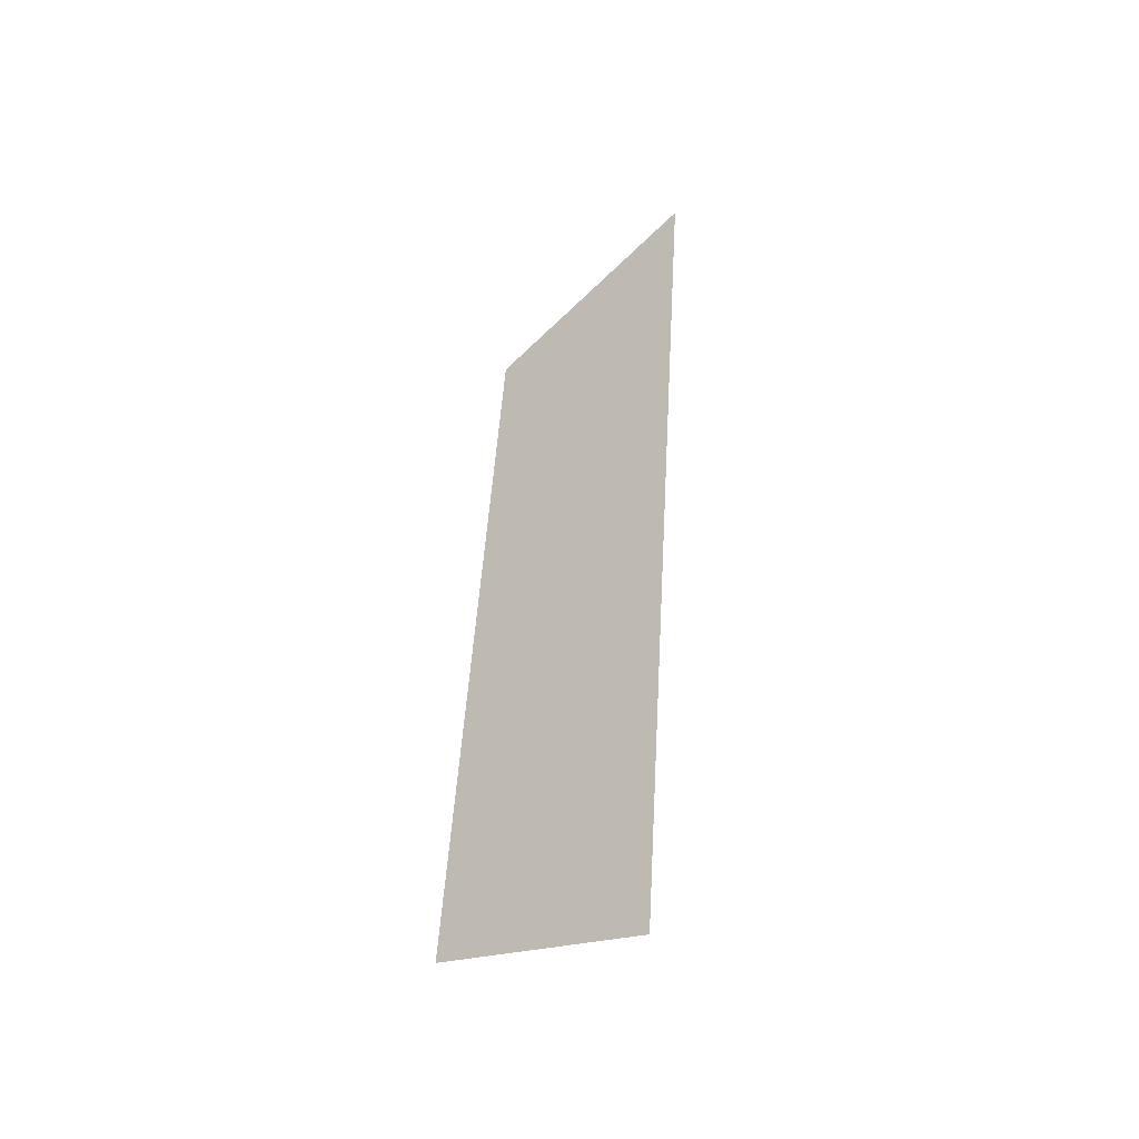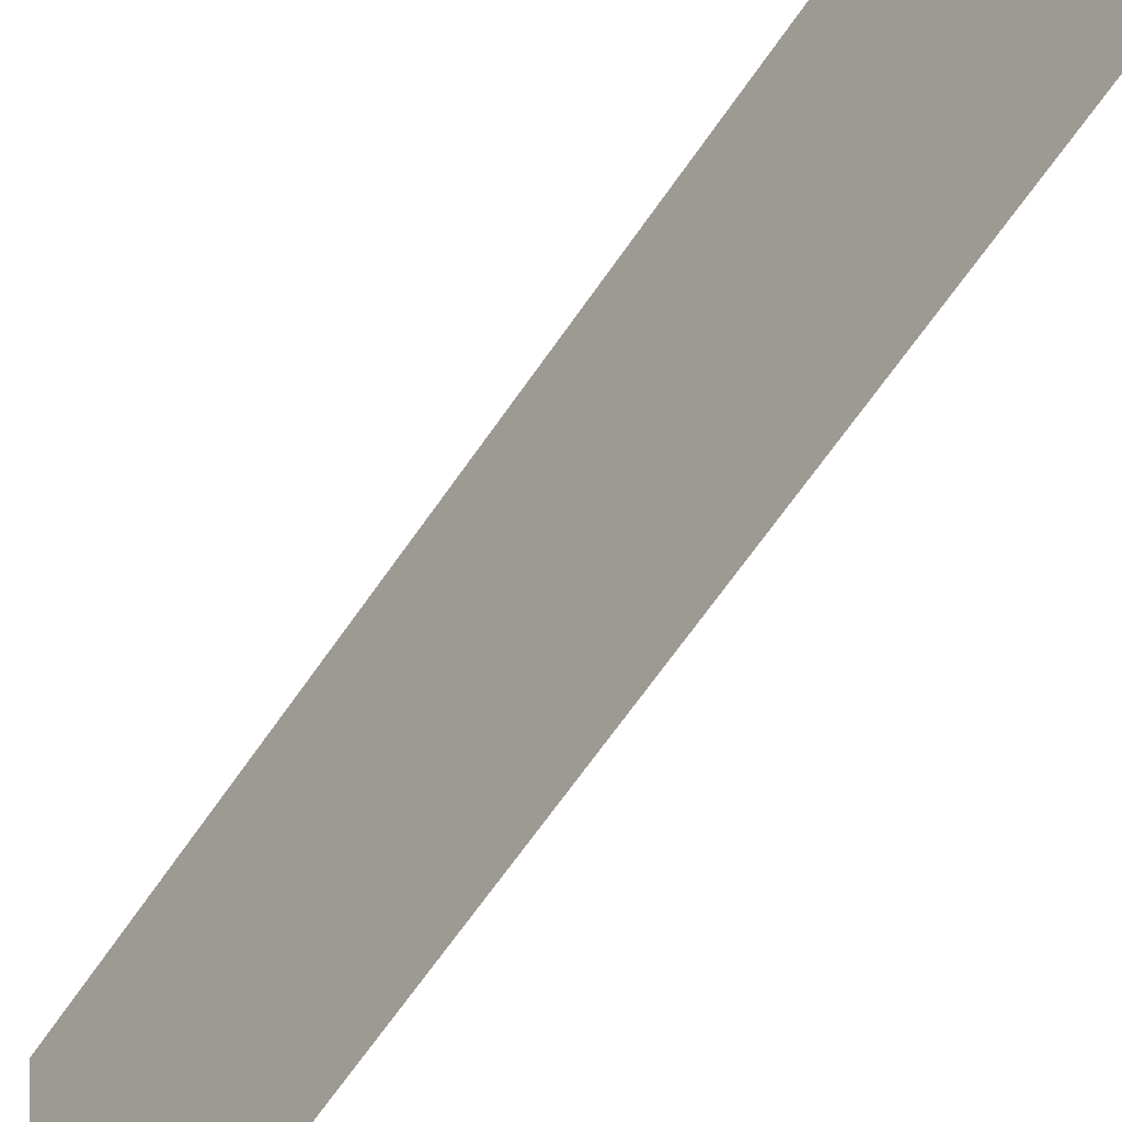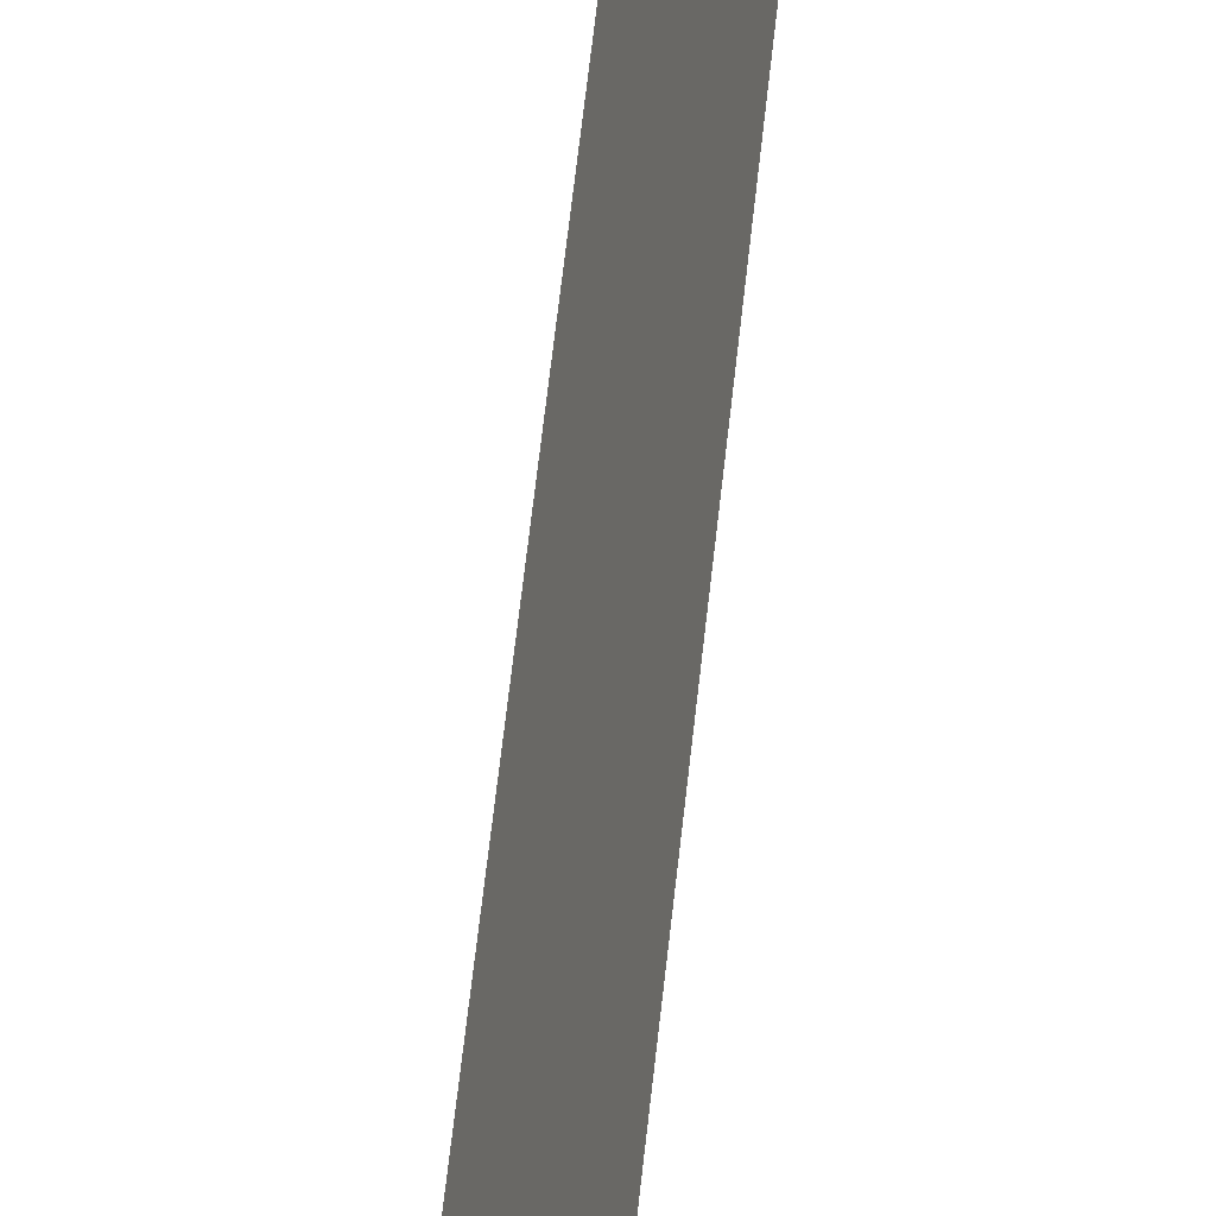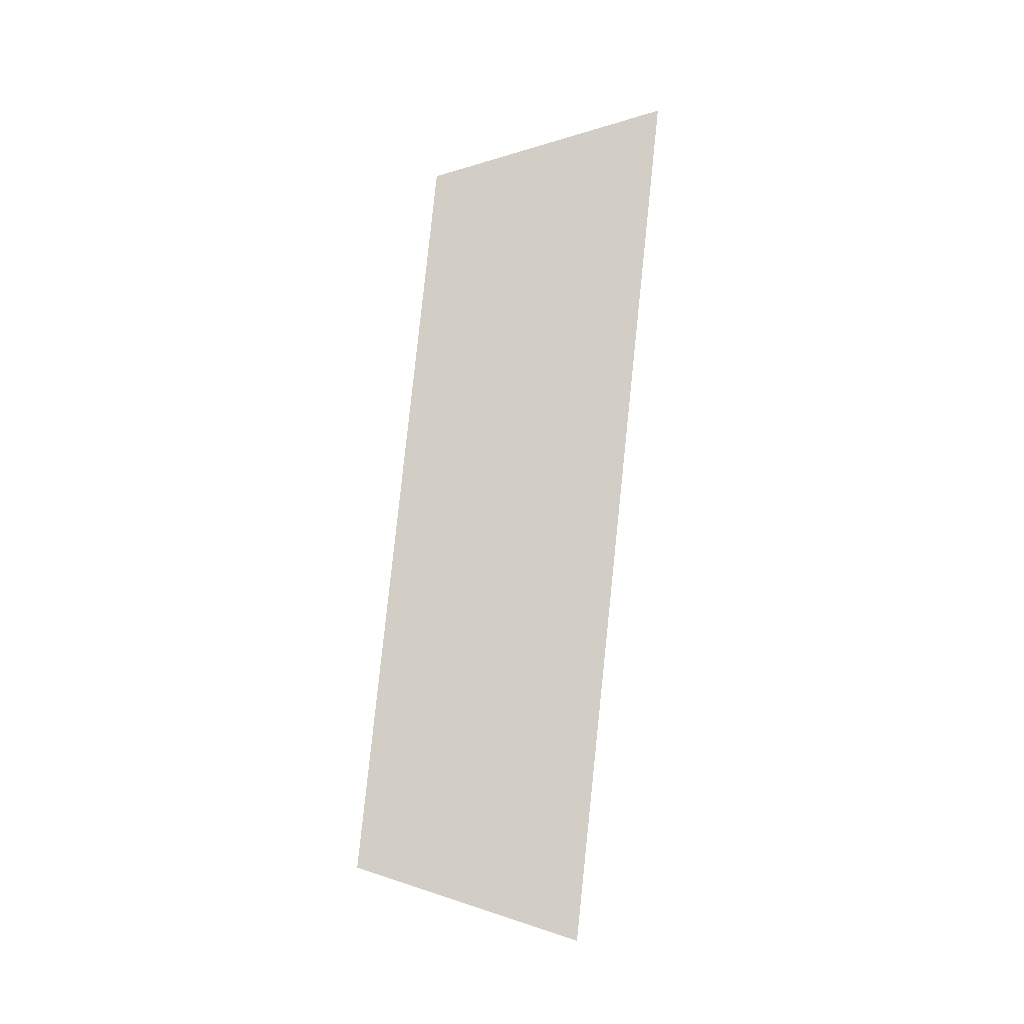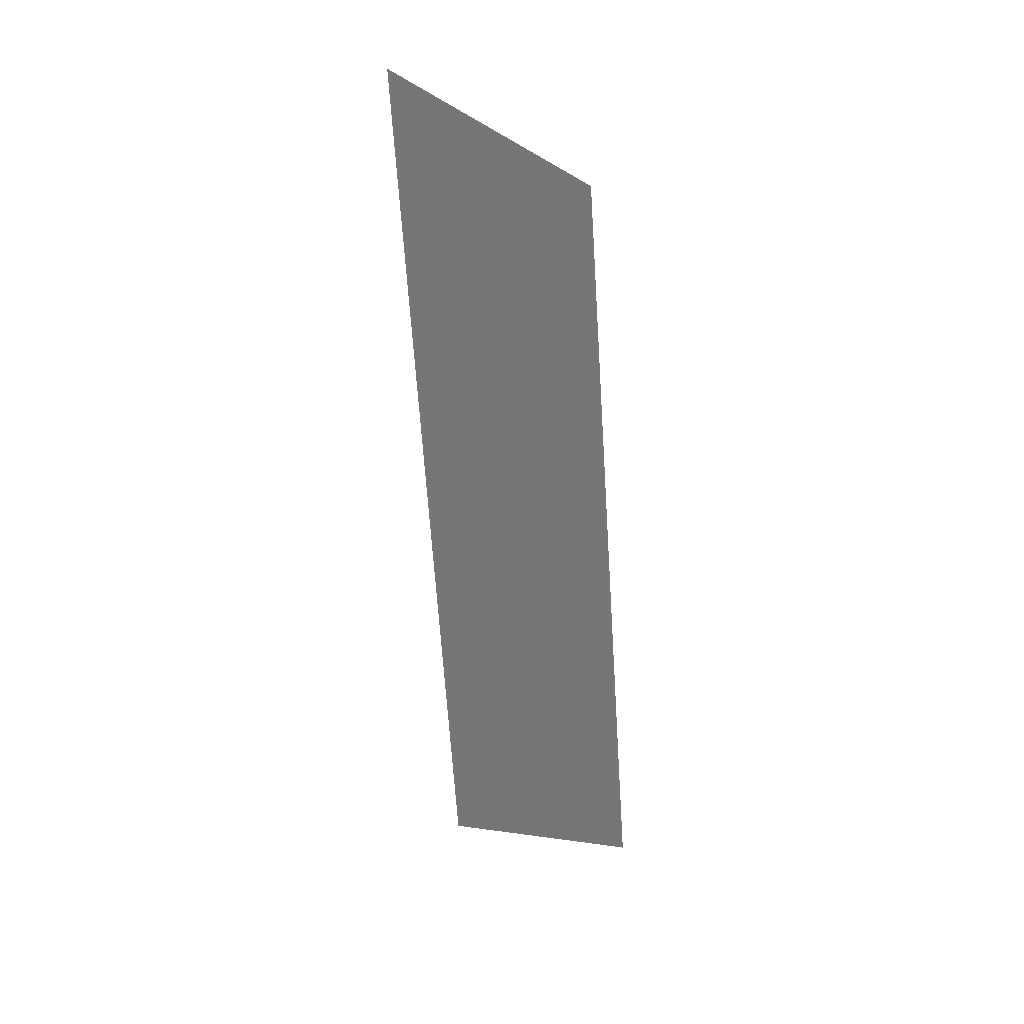
<metadata>
{"format":"obj","ext":"obj","renderer":"f3d","projection":"perspective","resolution":1024,"background":"white","views":[{"elev":-46.8,"azim":-32.0,"up":"+Z"},{"elev":-72.9,"azim":-34.6,"up":"+Y"},{"elev":78.7,"azim":-173.3,"up":"+Y"},{"elev":-9.9,"azim":-71.0,"up":"+Z"},{"elev":29.1,"azim":143.2,"up":"+Z"}]}
</metadata>
<code>
o Group12/mesh10/mesh10-geometry#mesh10-geometry
v 0.9703 0.05159 -0.07555
v 0.9634 0.06383 6e-05
v 0.9703 0.04242 0.0069
v 0.9634 0.07147 -0.06871
f 1 2 3
f 2 1 4
f 3 2 1
f 4 1 2

</code>
